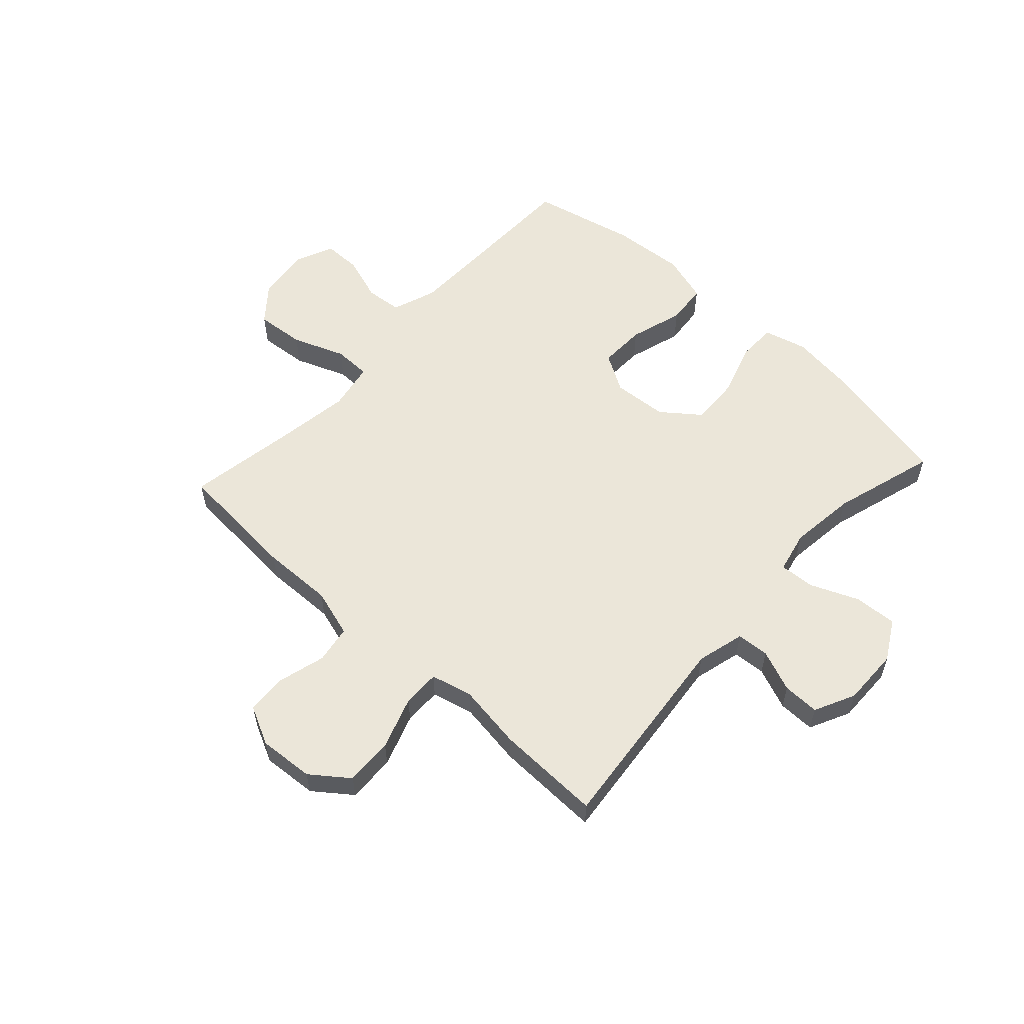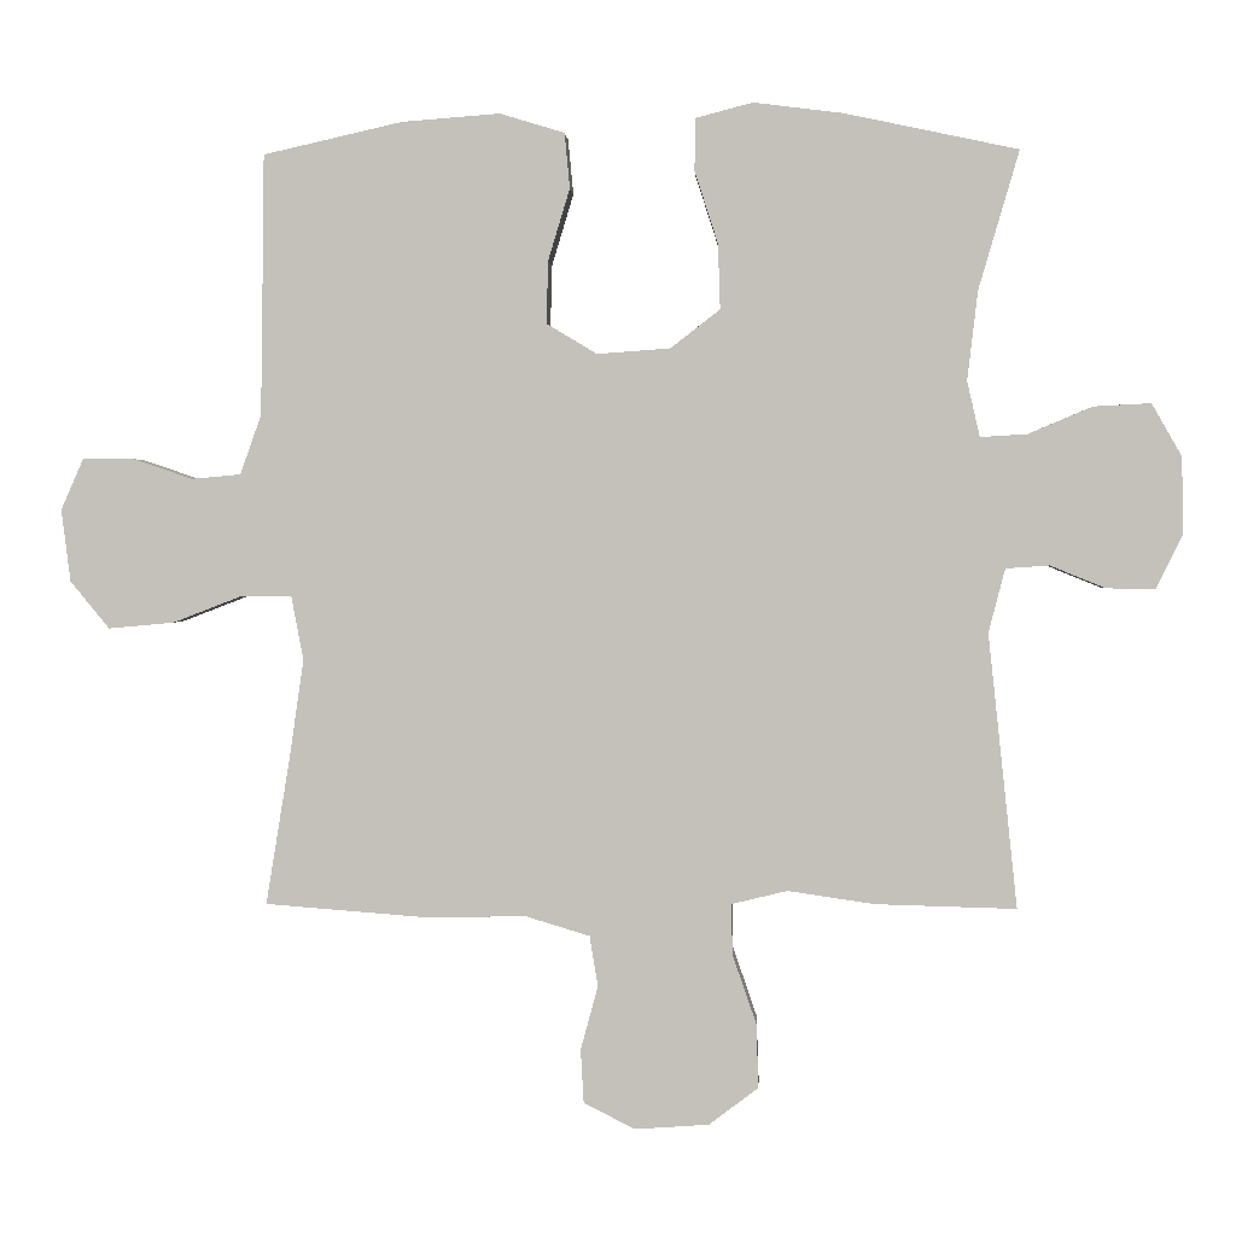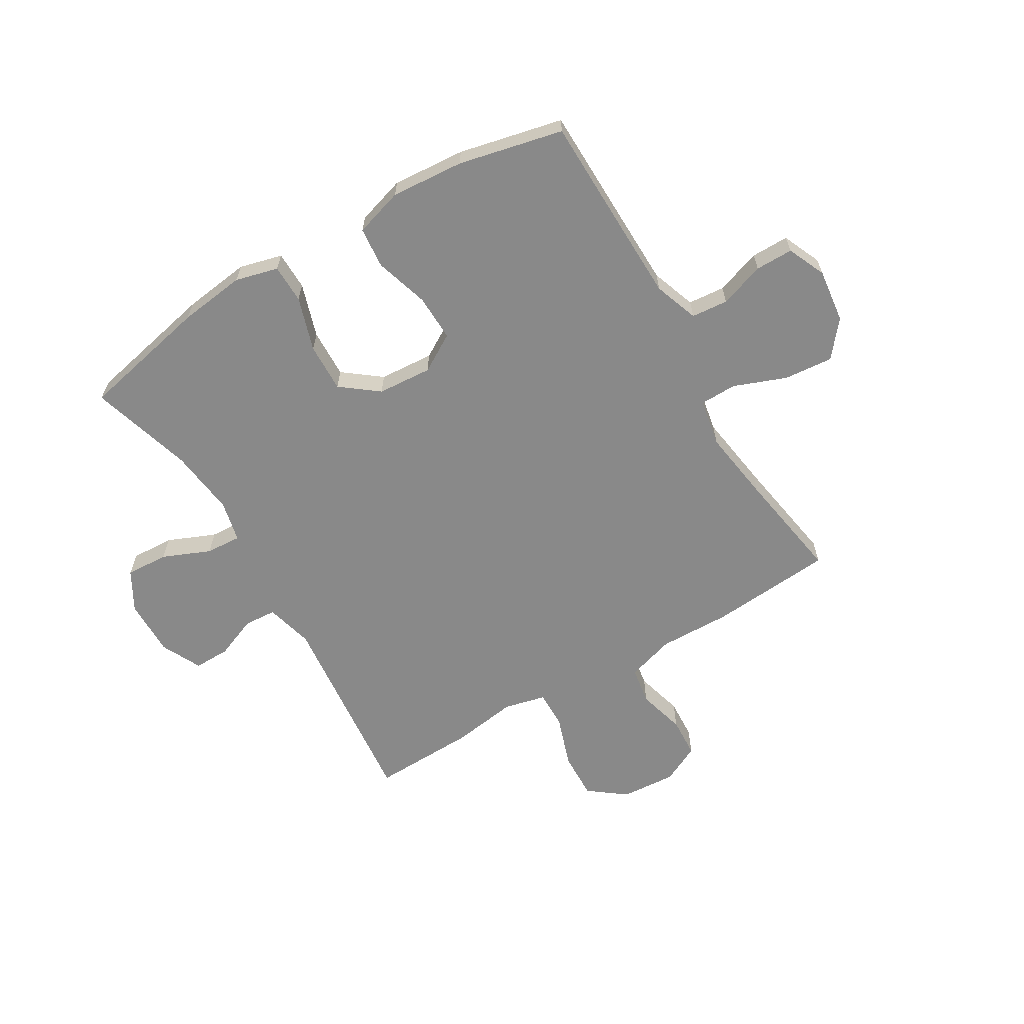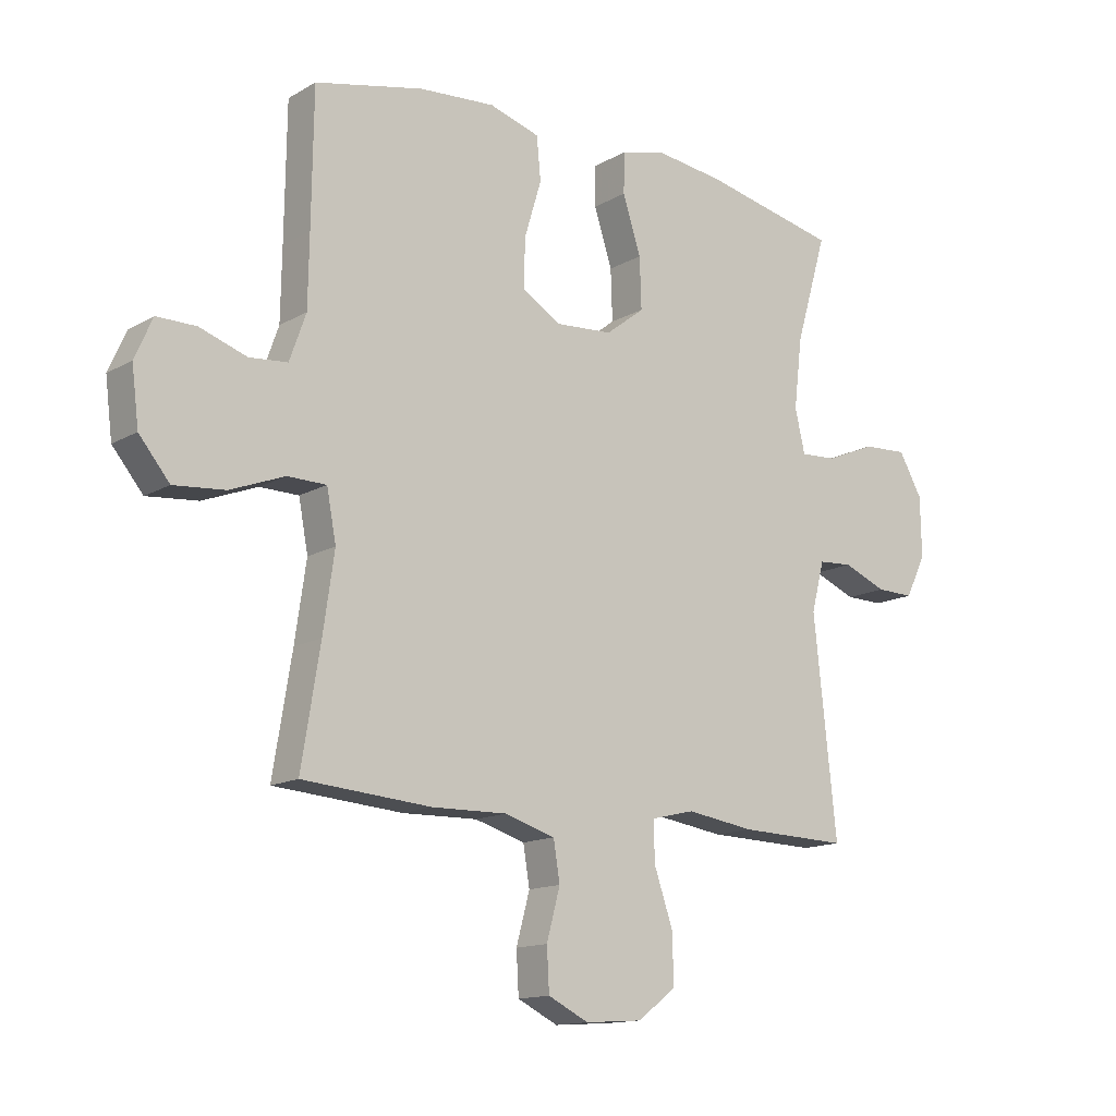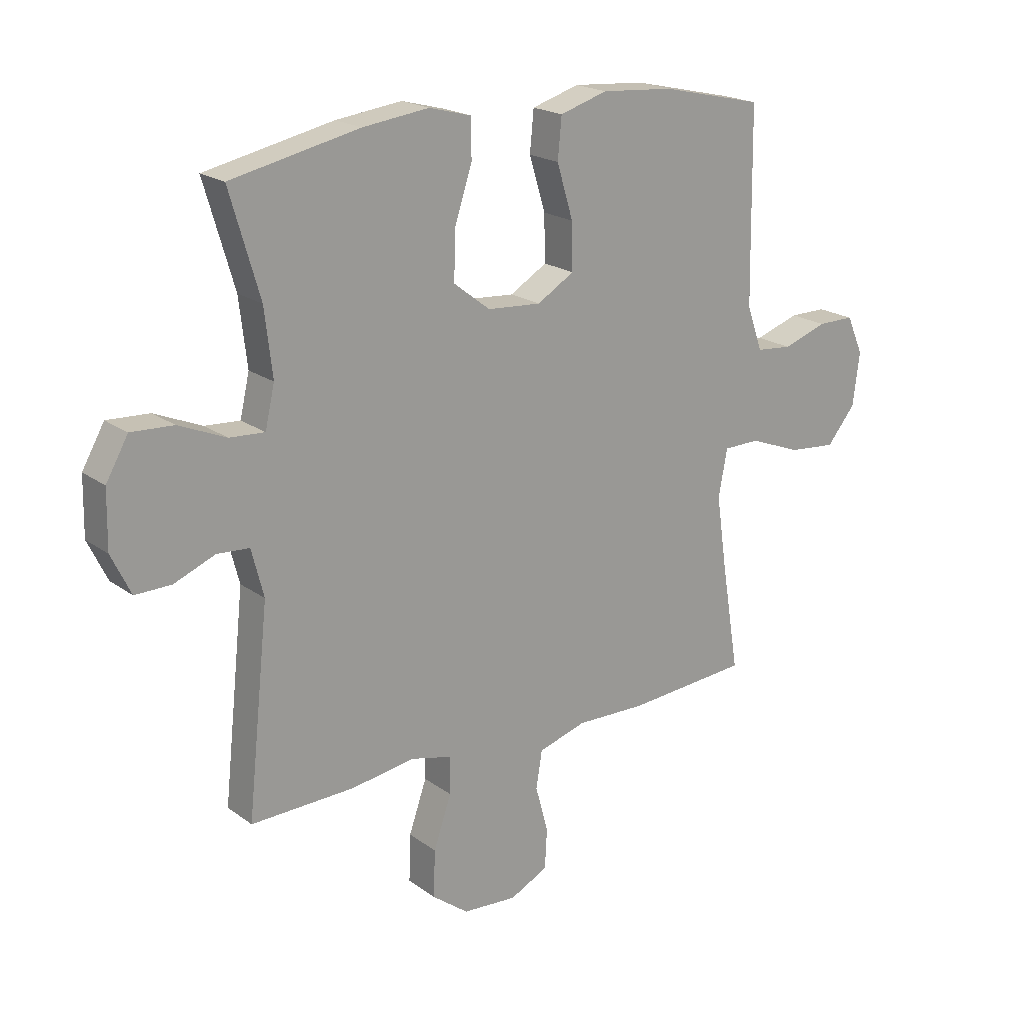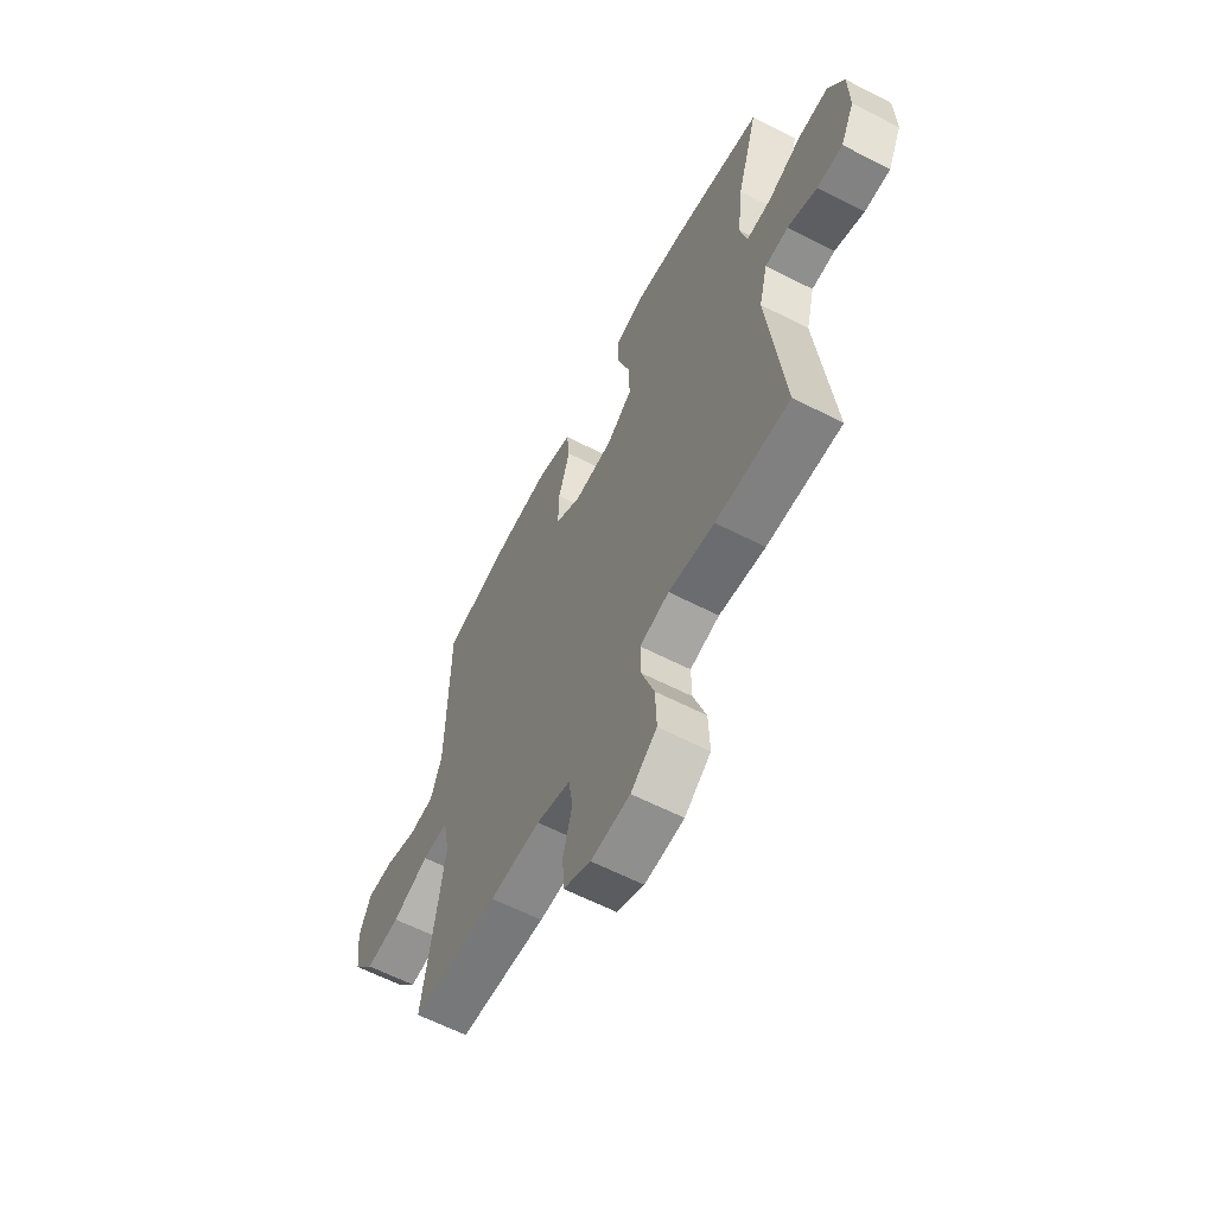
<metadata>
{"format":"obj","ext":"obj","renderer":"f3d","projection":"perspective","resolution":1024,"background":"white","views":[{"elev":57.0,"azim":-137.4,"up":"+Y"},{"elev":1.6,"azim":-177.0,"up":"+Z"},{"elev":-63.1,"azim":30.8,"up":"+Y"},{"elev":-14.0,"azim":141.3,"up":"+Z"},{"elev":20.0,"azim":-37.4,"up":"+Z"},{"elev":-61.5,"azim":-117.6,"up":"+Z"}]}
</metadata>
<code>
v 0.5 0.07 0.5
v 0.503 0.07 0.274
v 0.505 0.07 0.154
v 0.533 0.07 0.075
v 0.598 0.07 0.069
v 0.678 0.07 0.096
v 0.745 0.07 0.096
v 0.775 0.07 0.028
v 0.763 0.07 -0.068
v 0.711 0.07 -0.131
v 0.624 0.07 -0.123
v 0.531 0.07 -0.087
v 0.465 0.07 -0.088
v 0.449 0.07 -0.173
v 0.468 0.07 -0.304
v 0.5 0.07 -0.5
v 0.28 0.07 -0.517
v 0.152 0.07 -0.514
v 0.066 0.07 -0.54
v 0.055 0.07 -0.607
v 0.078 0.07 -0.692
v 0.074 0.07 -0.764
v 0.005 0.07 -0.798
v -0.093 0.07 -0.791
v -0.159 0.07 -0.741
v -0.156 0.07 -0.656
v -0.124 0.07 -0.563
v -0.123 0.07 -0.496
v -0.197 0.07 -0.478
v -0.313 0.07 -0.495
v -0.5 0.07 -0.5
v -0.461 0.07 -0.135
v -0.483 0.07 -0.05
v -0.541 0.07 -0.046
v -0.615 0.07 -0.076
v -0.68 0.07 -0.077
v -0.715 0.07 -0.005
v -0.713 0.07 0.097
v -0.673 0.07 0.167
v -0.597 0.07 0.163
v -0.512 0.07 0.127
v -0.449 0.07 0.123
v -0.432 0.07 0.197
v -0.446 0.07 0.316
v -0.5 0.07 0.5
v -0.269 0.07 0.549
v -0.15 0.07 0.564
v -0.074 0.07 0.544
v -0.073 0.07 0.475
v -0.104 0.07 0.379
v -0.107 0.07 0.292
v -0.041 0.07 0.241
v 0.056 0.07 0.234
v 0.123 0.07 0.274
v 0.121 0.07 0.357
v 0.092 0.07 0.453
v 0.099 0.07 0.526
v 0.185 0.07 0.552
v 0.315 0.07 0.542
v 0.5 0 0.5
v 0.503 0 0.274
v 0.505 0 0.154
v 0.533 0 0.075
v 0.598 0 0.069
v 0.678 0 0.096
v 0.745 0 0.096
v 0.775 0 0.028
v 0.763 0 -0.068
v 0.711 0 -0.131
v 0.624 0 -0.123
v 0.531 0 -0.087
v 0.465 0 -0.088
v 0.449 0 -0.173
v 0.468 0 -0.304
v 0.5 0 -0.5
v 0.28 0 -0.517
v 0.152 0 -0.514
v 0.066 0 -0.54
v 0.055 0 -0.607
v 0.078 0 -0.692
v 0.074 0 -0.764
v 0.005 0 -0.798
v -0.093 0 -0.791
v -0.159 0 -0.741
v -0.156 0 -0.656
v -0.124 0 -0.563
v -0.123 0 -0.496
v -0.197 0 -0.478
v -0.313 0 -0.495
v -0.5 0 -0.5
v -0.461 0 -0.135
v -0.483 0 -0.05
v -0.541 0 -0.046
v -0.615 0 -0.076
v -0.68 0 -0.077
v -0.715 0 -0.005
v -0.713 0 0.097
v -0.673 0 0.167
v -0.597 0 0.163
v -0.512 0 0.127
v -0.449 0 0.123
v -0.432 0 0.197
v -0.446 0 0.316
v -0.5 0 0.5
v -0.269 0 0.549
v -0.15 0 0.564
v -0.074 0 0.544
v -0.073 0 0.475
v -0.104 0 0.379
v -0.107 0 0.292
v -0.041 0 0.241
v 0.056 0 0.234
v 0.123 0 0.274
v 0.121 0 0.357
v 0.092 0 0.453
v 0.099 0 0.526
v 0.185 0 0.552
v 0.315 0 0.542
f 58 59 1 2
f 55 56 57 58
f 54 55 58 2
f 53 54 2 3
f 52 53 3 4
f 47 48 49 50
f 47 50 51
f 44 45 46 47
f 43 44 47 51
f 42 43 51 52
f 38 39 40 41
f 38 41 42
f 37 38 42
f 34 35 36 37
f 33 34 37 42
f 32 33 42 52
f 29 30 31 32
f 28 29 32 52
f 24 25 26 27
f 20 21 22 23
f 19 20 23 24
f 15 16 17 18
f 14 15 18 19
f 13 14 19
f 9 10 11 12
f 9 12 13
f 8 9 13
f 5 6 7 8
f 4 5 8 13
f 52 4 13 19
f 27 28 52
f 19 24 27 52
f 61 60 118 117
f 117 116 115 114
f 61 117 114 113
f 62 61 113 112
f 63 62 112 111
f 109 108 107 106
f 110 109 106
f 106 105 104 103
f 110 106 103 102
f 111 110 102 101
f 100 99 98 97
f 101 100 97
f 101 97 96
f 96 95 94 93
f 101 96 93 92
f 111 101 92 91
f 91 90 89 88
f 111 91 88 87
f 86 85 84 83
f 82 81 80 79
f 83 82 79 78
f 77 76 75 74
f 78 77 74 73
f 78 73 72
f 71 70 69 68
f 72 71 68
f 72 68 67
f 67 66 65 64
f 72 67 64 63
f 78 72 63 111
f 111 87 86
f 111 86 83 78
f 1 60 61 2
f 2 61 62 3
f 3 62 63 4
f 4 63 64 5
f 5 64 65 6
f 6 65 66 7
f 7 66 67 8
f 8 67 68 9
f 9 68 69 10
f 10 69 70 11
f 11 70 71 12
f 12 71 72 13
f 13 72 73 14
f 14 73 74 15
f 15 74 75 16
f 16 75 76 17
f 17 76 77 18
f 18 77 78 19
f 19 78 79 20
f 20 79 80 21
f 21 80 81 22
f 22 81 82 23
f 23 82 83 24
f 24 83 84 25
f 25 84 85 26
f 26 85 86 27
f 27 86 87 28
f 28 87 88 29
f 29 88 89 30
f 30 89 90 31
f 31 90 91 32
f 32 91 92 33
f 33 92 93 34
f 34 93 94 35
f 35 94 95 36
f 36 95 96 37
f 37 96 97 38
f 38 97 98 39
f 39 98 99 40
f 40 99 100 41
f 41 100 101 42
f 42 101 102 43
f 43 102 103 44
f 44 103 104 45
f 45 104 105 46
f 46 105 106 47
f 47 106 107 48
f 48 107 108 49
f 49 108 109 50
f 50 109 110 51
f 51 110 111 52
f 52 111 112 53
f 53 112 113 54
f 54 113 114 55
f 55 114 115 56
f 56 115 116 57
f 57 116 117 58
f 58 117 118 59
f 59 118 60 1

</code>
